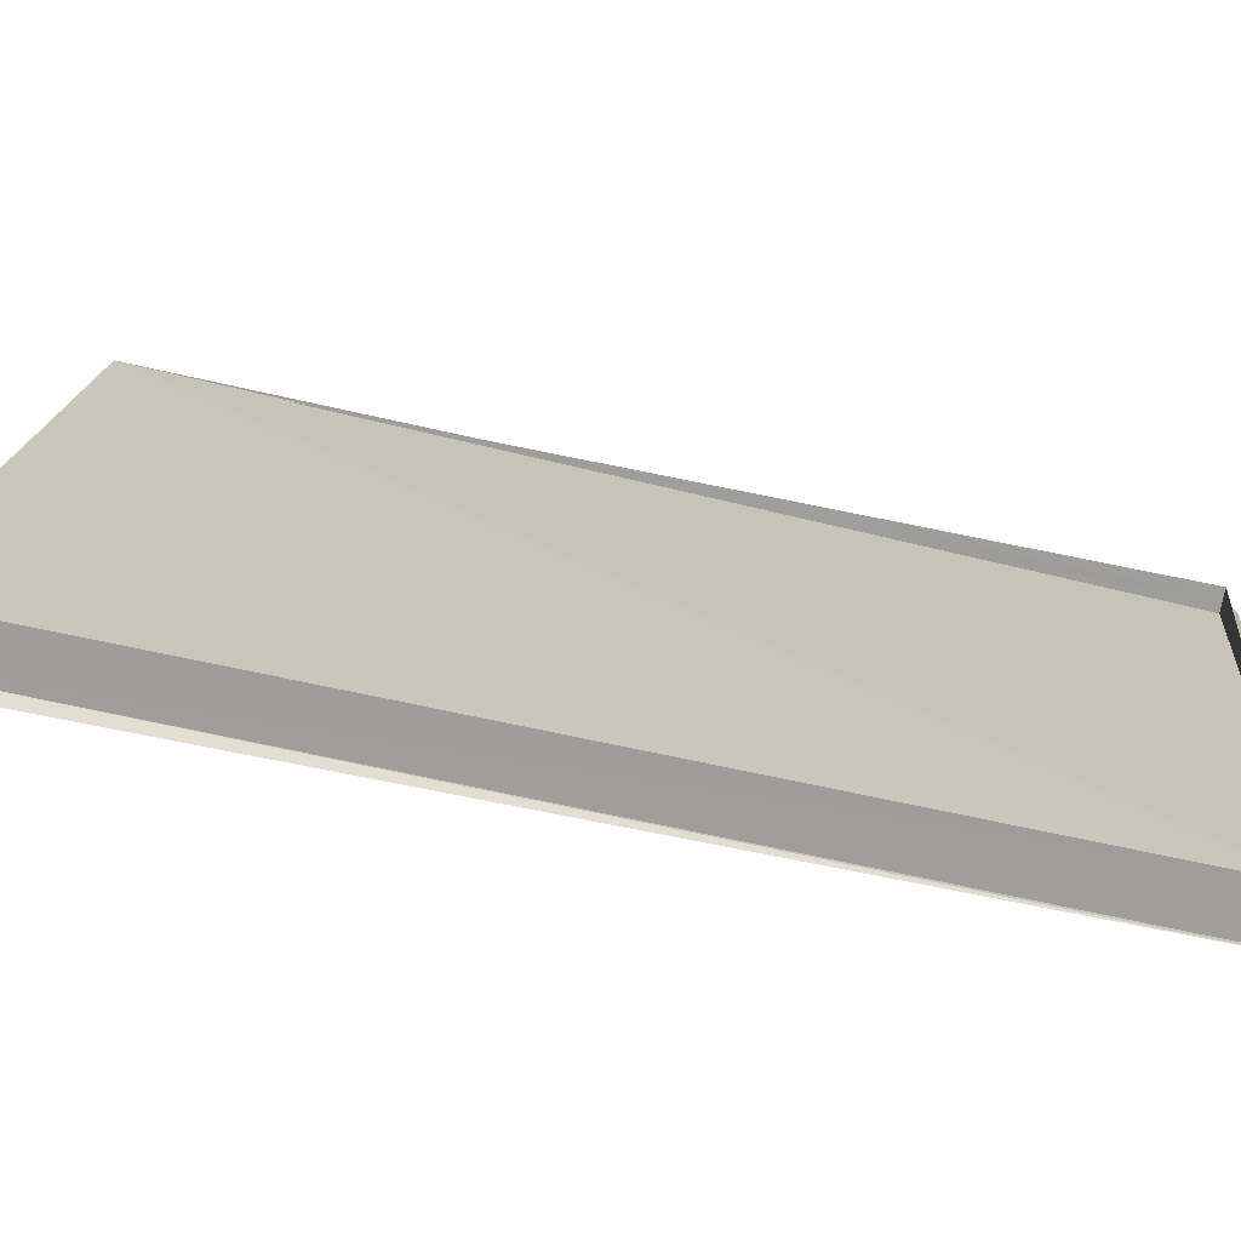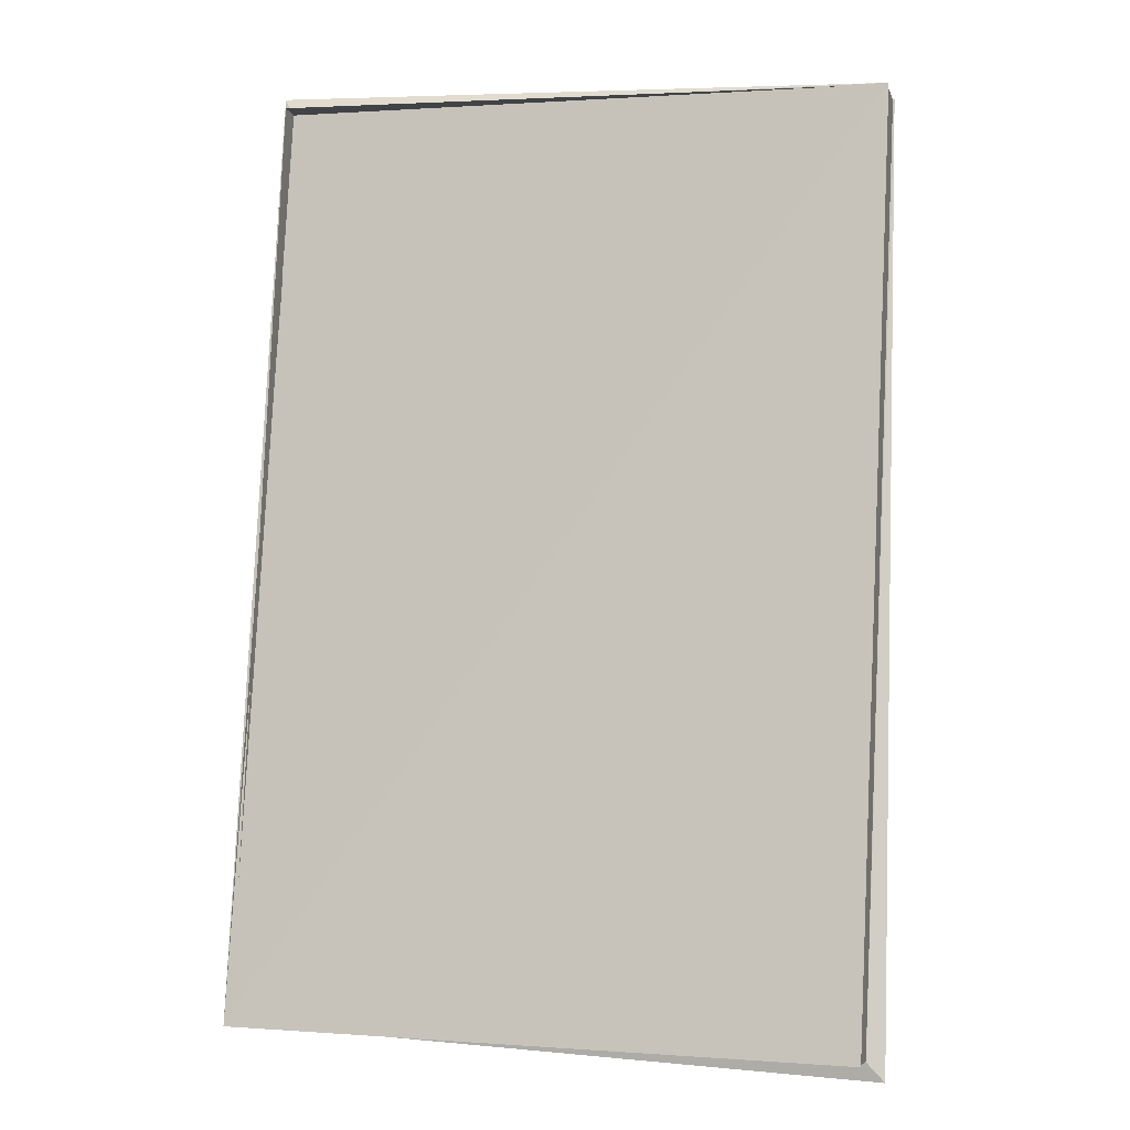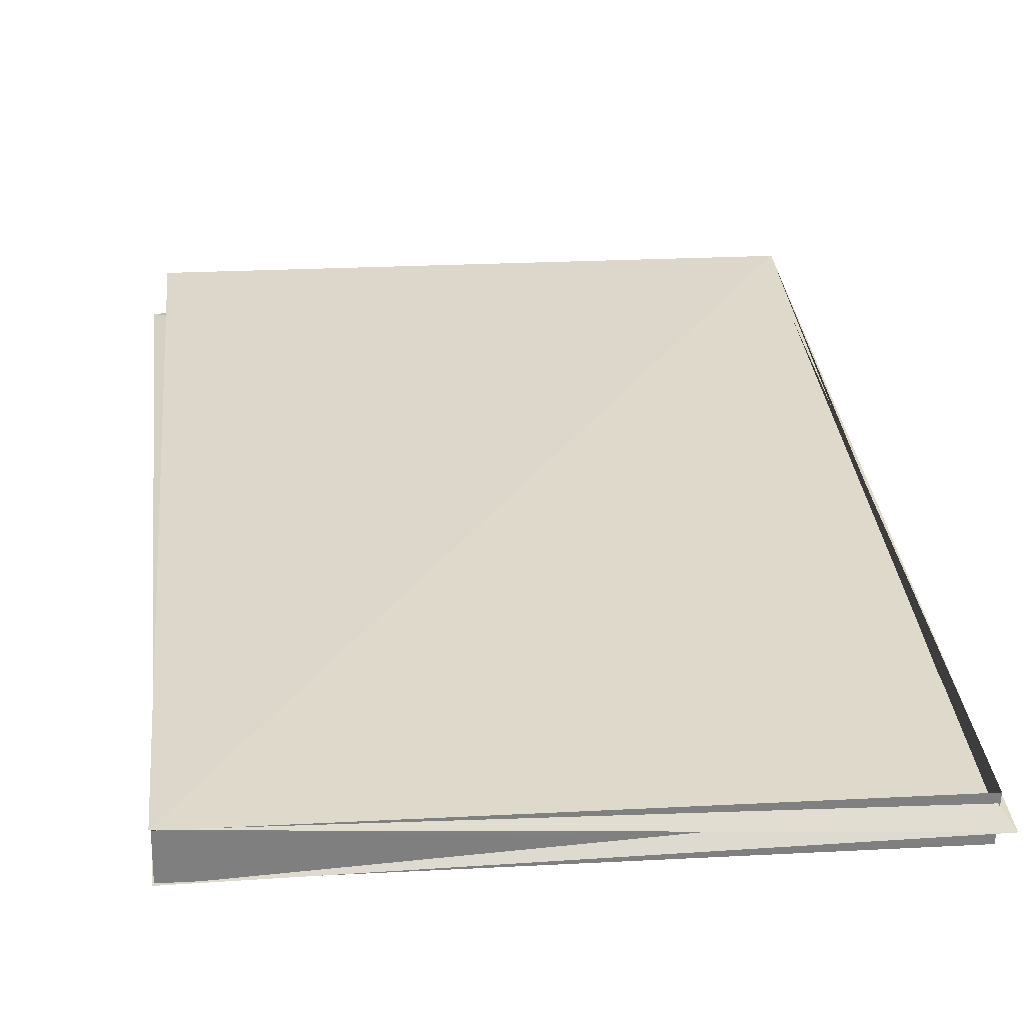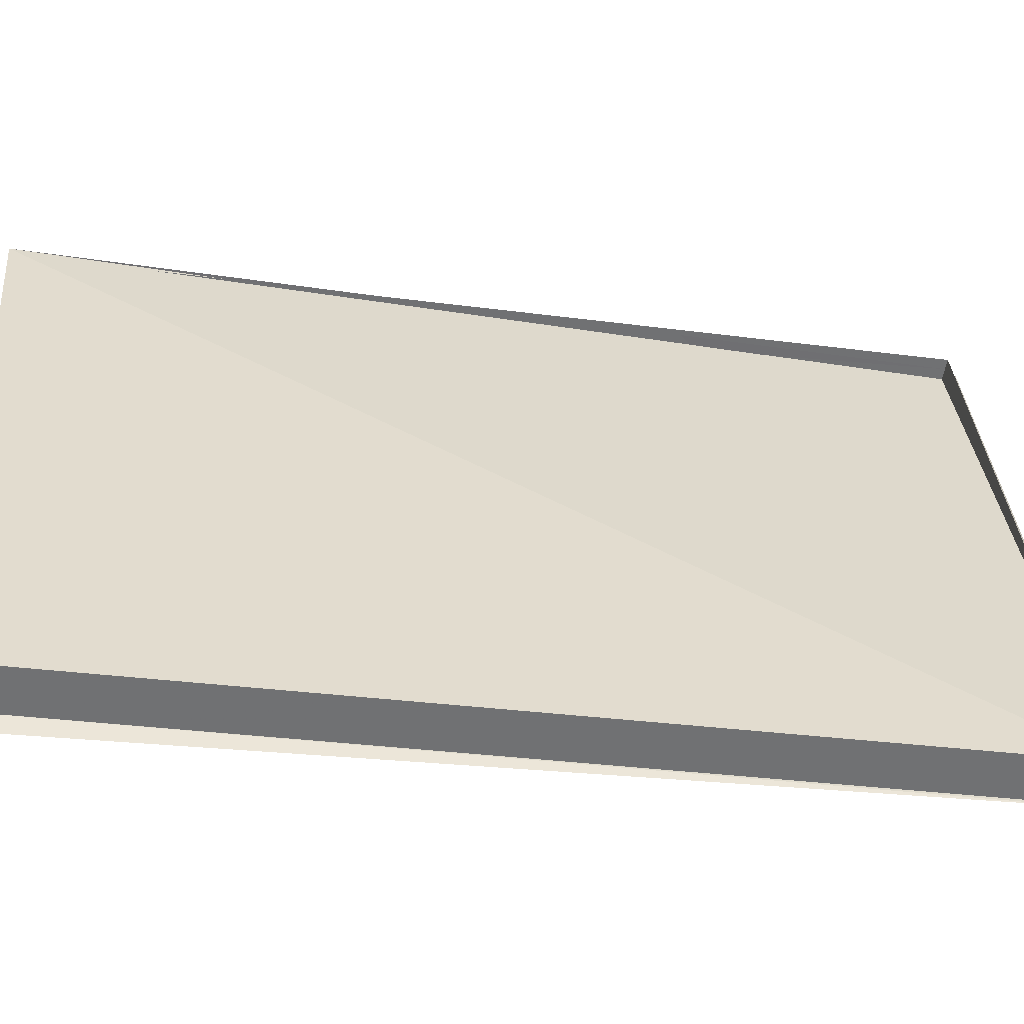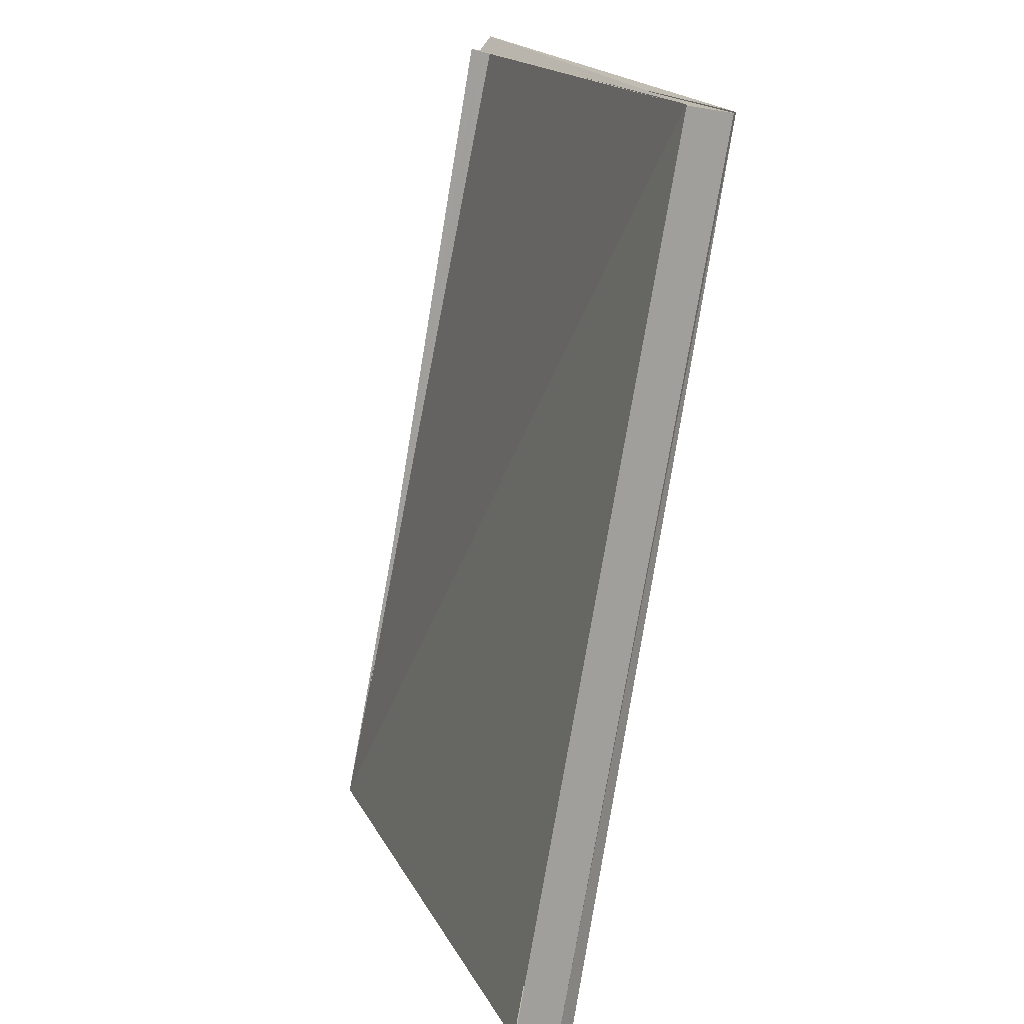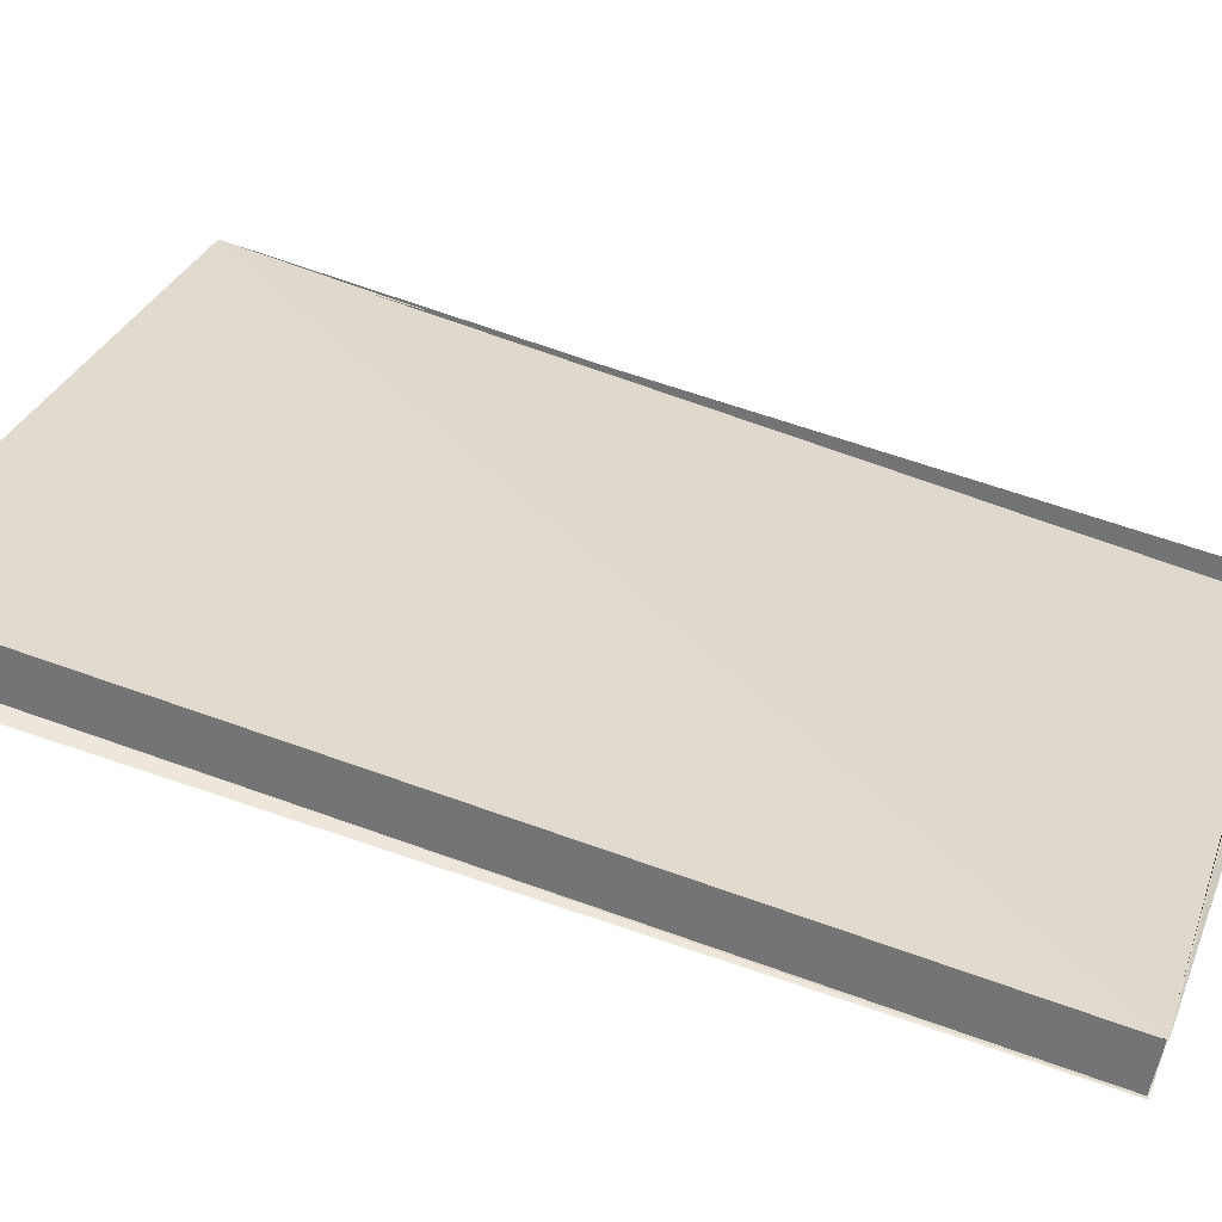
<metadata>
{"format":"obj","ext":"obj","renderer":"f3d","projection":"perspective","resolution":1024,"background":"white","views":[{"elev":18.4,"azim":95.6,"up":"+Z"},{"elev":2.7,"azim":14.5,"up":"+Y"},{"elev":20.3,"azim":174.1,"up":"+Z"},{"elev":35.3,"azim":85.4,"up":"+Z"},{"elev":17.3,"azim":70.7,"up":"+Y"},{"elev":30.2,"azim":107.9,"up":"+Z"}]}
</metadata>
<code>
o Cube.081
v -0.6727 -0.8144 0.6968
v -0.5839 -0.9456 0.7205
v -0.6736 -0.9472 0.7132
v -0.6742 -0.8126 0.693
v -0.5842 -0.9466 0.7135
v -0.5816 -0.9495 0.7133
v -0.5839 -0.8143 0.6972
v -0.5841 -0.9468 0.7136
v -0.6735 -0.9458 0.7206
v -0.6727 -0.8156 0.6901
v -0.5842 -0.9455 0.7202
v -0.584 -0.8157 0.6903
v -0.5841 -0.8145 0.697
v -0.5842 -0.9467 0.7135
v -0.6724 -0.8146 0.6954
v -0.6728 -0.9456 0.7201
v -0.6728 -0.9468 0.7134
v -0.5838 -0.8155 0.6901
f 18 3 4
f 6 8 3
f 4 7 15
f 7 9 2
f 9 4 3
f 13 14 12
f 13 12 10
f 11 17 14
f 3 15 9
f 6 18 8
f 18 6 3
f 7 4 9
f 4 15 18
f 13 11 14
f 1 13 10
f 11 16 17
f 17 16 1
f 10 17 1
l 5 8

</code>
